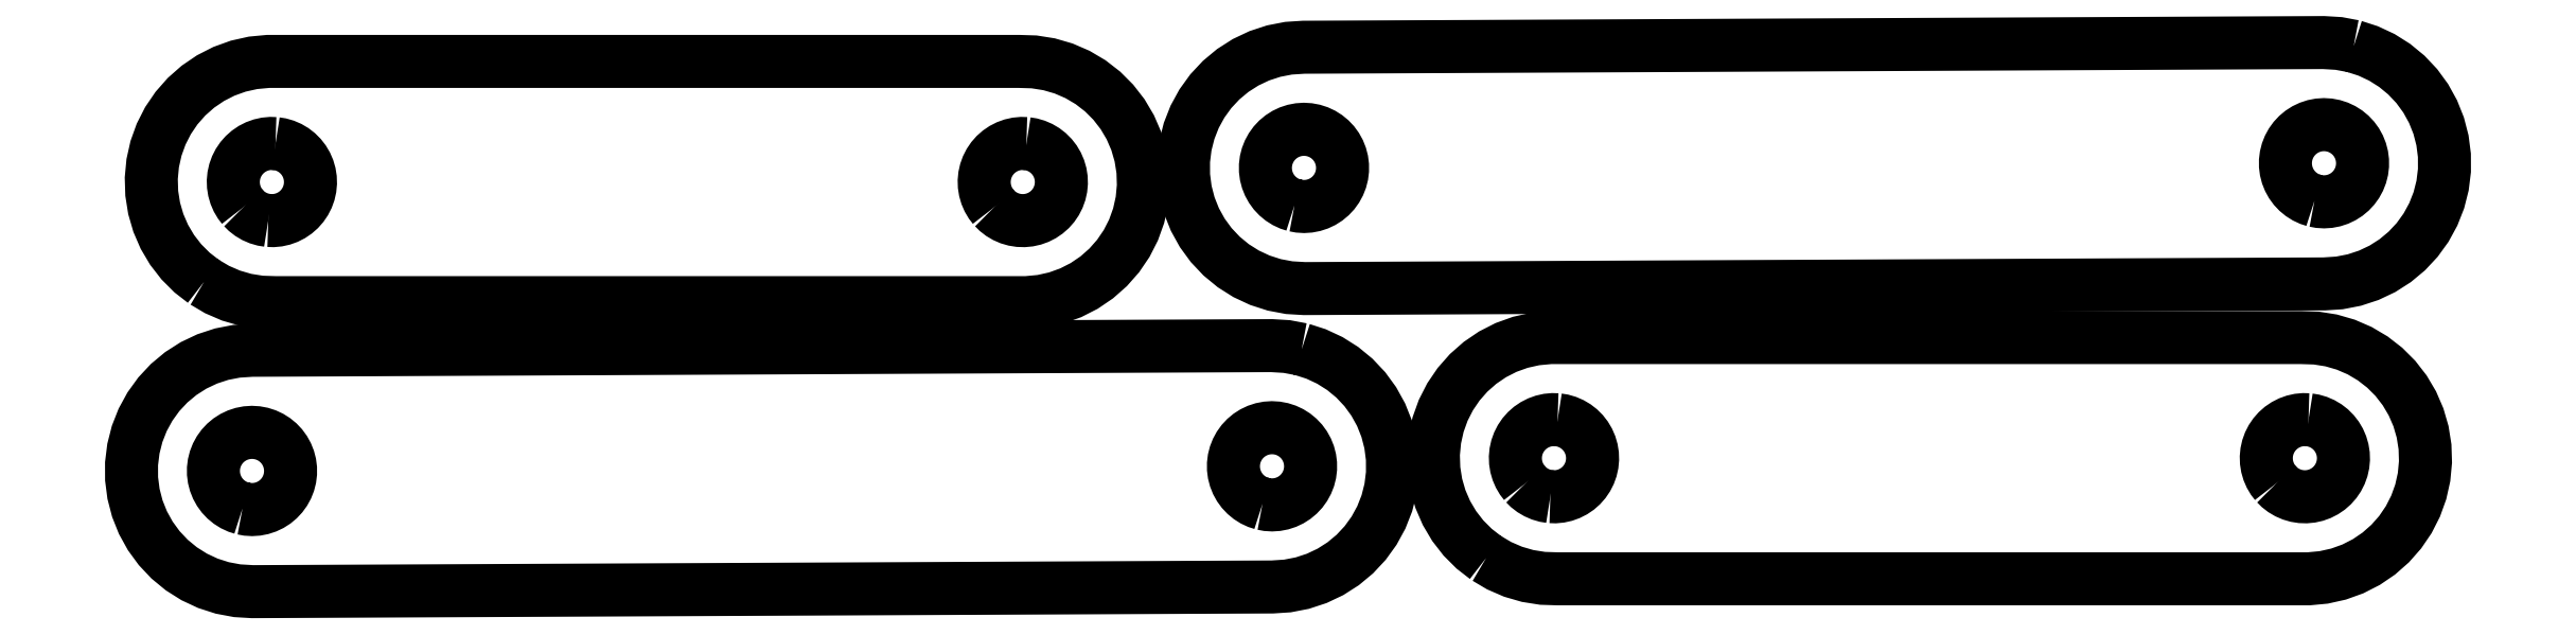
<metadata>
{"format":"dxf","ext":"dxf","renderer":"ezdxf+matplotlib","layout":"modelspace","background":"white","min_lineweight":24,"dpi":150}
</metadata>
<code>
0
SECTION
2
ENTITIES
0
LWPOLYLINE
8
0
90
53
70
0
10
3.149
20
13.09
30
0
10
3.69
20
12.77
30
0
10
4.266
20
12.52
30
0
10
4.869
20
12.35
30
0
10
5.489
20
12.25
30
0
10
6.117
20
12.23
30
0
10
37.23
20
12.23
30
0
10
37.85
20
12.29
30
0
10
38.47
20
12.43
30
0
10
39.06
20
12.64
30
0
10
39.62
20
12.92
30
0
10
40.14
20
13.28
30
0
10
40.61
20
13.69
30
0
10
41.02
20
14.16
30
0
10
41.38
20
14.68
30
0
10
41.66
20
15.24
30
0
10
41.87
20
15.83
30
0
10
42.01
20
16.44
30
0
10
42.07
20
17.07
30
0
10
42.05
20
17.7
30
0
10
41.95
20
18.32
30
0
10
41.78
20
18.92
30
0
10
41.53
20
19.5
30
0
10
41.21
20
20.04
30
0
10
40.82
20
20.53
30
0
10
40.38
20
20.98
30
0
10
39.88
20
21.36
30
0
10
39.34
20
21.68
30
0
10
38.77
20
21.93
30
0
10
38.16
20
22.11
30
0
10
37.54
20
22.2
30
0
10
36.92
20
22.22
30
0
10
5.803
20
22.22
30
0
10
5.177
20
22.17
30
0
10
4.565
20
22.03
30
0
10
3.974
20
21.82
30
0
10
3.414
20
21.53
30
0
10
2.895
20
21.18
30
0
10
2.424
20
20.76
30
0
10
2.009
20
20.29
30
0
10
1.656
20
19.77
30
0
10
1.371
20
19.21
30
0
10
1.158
20
18.62
30
0
10
1.021
20
18.01
30
0
10
0.9621
20
17.38
30
0
10
0.9818
20
16.76
30
0
10
1.08
20
16.14
30
0
10
1.255
20
15.53
30
0
10
1.505
20
14.96
30
0
10
1.824
20
14.42
30
0
10
2.209
20
13.92
30
0
10
2.653
20
13.48
30
0
10
3.149
20
13.09
30
0
0
LWPOLYLINE
8
0
90
20
70
0
10
35.87
20
16.17
30
0
10
35.75
20
16.33
30
0
10
35.65
20
16.5
30
0
10
35.57
20
16.68
30
0
10
35.51
20
16.88
30
0
10
35.48
20
17.08
30
0
10
35.47
20
17.28
30
0
10
35.49
20
17.48
30
0
10
35.54
20
17.67
30
0
10
35.6
20
17.86
30
0
10
35.7
20
18.04
30
0
10
35.81
20
18.21
30
0
10
35.94
20
18.36
30
0
10
36.09
20
18.49
30
0
10
36.26
20
18.6
30
0
10
36.44
20
18.7
30
0
10
36.63
20
18.76
30
0
10
36.82
20
18.81
30
0
10
37.02
20
18.83
30
0
10
37.22
20
18.82
30
0
0
LWPOLYLINE
8
0
90
32
70
0
10
37.22
20
18.82
30
0
10
37.42
20
18.79
30
0
10
37.61
20
18.73
30
0
10
37.8
20
18.65
30
0
10
37.97
20
18.55
30
0
10
38.13
20
18.43
30
0
10
38.27
20
18.28
30
0
10
38.4
20
18.13
30
0
10
38.5
20
17.95
30
0
10
38.58
20
17.77
30
0
10
38.63
20
17.58
30
0
10
38.67
20
17.38
30
0
10
38.67
20
17.18
30
0
10
38.65
20
16.98
30
0
10
38.61
20
16.78
30
0
10
38.54
20
16.59
30
0
10
38.45
20
16.41
30
0
10
38.34
20
16.25
30
0
10
38.2
20
16.1
30
0
10
38.05
20
15.96
30
0
10
37.89
20
15.85
30
0
10
37.71
20
15.76
30
0
10
37.52
20
15.69
30
0
10
37.32
20
15.65
30
0
10
37.12
20
15.63
30
0
10
36.92
20
15.63
30
0
10
36.72
20
15.67
30
0
10
36.53
20
15.72
30
0
10
36.35
20
15.8
30
0
10
36.17
20
15.9
30
0
10
36.01
20
16.03
30
0
10
35.87
20
16.17
30
0
0
LWPOLYLINE
8
0
90
20
70
0
10
4.759
20
16.17
30
0
10
4.636
20
16.33
30
0
10
4.534
20
16.5
30
0
10
4.454
20
16.68
30
0
10
4.398
20
16.88
30
0
10
4.367
20
17.08
30
0
10
4.36
20
17.28
30
0
10
4.379
20
17.48
30
0
10
4.423
20
17.67
30
0
10
4.491
20
17.86
30
0
10
4.582
20
18.04
30
0
10
4.695
20
18.21
30
0
10
4.828
20
18.36
30
0
10
4.979
20
18.49
30
0
10
5.145
20
18.6
30
0
10
5.324
20
18.7
30
0
10
5.513
20
18.76
30
0
10
5.709
20
18.81
30
0
10
5.909
20
18.83
30
0
10
6.11
20
18.82
30
0
0
LWPOLYLINE
8
0
90
26
70
0
10
6.11
20
18.82
30
0
10
6.309
20
18.79
30
0
10
6.502
20
18.73
30
0
10
6.686
20
18.65
30
0
10
6.859
20
18.55
30
0
10
7.018
20
18.43
30
0
10
7.16
20
18.28
30
0
10
7.283
20
18.13
30
0
10
7.385
20
17.95
30
0
10
7.465
20
17.77
30
0
10
7.521
20
17.58
30
0
10
7.552
20
17.38
30
0
10
7.559
20
17.18
30
0
10
7.54
20
16.98
30
0
10
7.496
20
16.78
30
0
10
7.428
20
16.59
30
0
10
7.337
20
16.41
30
0
10
7.224
20
16.25
30
0
10
7.091
20
16.1
30
0
10
6.94
20
15.96
30
0
10
6.774
20
15.85
30
0
10
6.595
20
15.76
30
0
10
6.406
20
15.69
30
0
10
6.21
20
15.65
30
0
10
6.01
20
15.63
30
0
10
5.809
20
15.63
30
0
0
LWPOLYLINE
8
0
90
7
70
0
10
5.809
20
15.63
30
0
10
5.611
20
15.67
30
0
10
5.418
20
15.72
30
0
10
5.233
20
15.8
30
0
10
5.06
20
15.9
30
0
10
4.902
20
16.03
30
0
10
4.759
20
16.17
30
0
0
LWPOLYLINE
8
0
90
53
70
0
10
48.63
20
10.29
30
0
10
48.01
20
10.41
30
0
10
47.39
20
10.45
30
0
10
5.122
20
10.25
30
0
10
4.495
20
10.21
30
0
10
3.879
20
10.09
30
0
10
3.282
20
9.899
30
0
10
2.715
20
9.63
30
0
10
2.186
20
9.292
30
0
10
1.703
20
8.891
30
0
10
1.274
20
8.432
30
0
10
0.9065
20
7.923
30
0
10
0.6054
20
7.372
30
0
10
0.3758
20
6.788
30
0
10
0.2213
20
6.179
30
0
10
0.1442
20
5.556
30
0
10
0.1459
20
4.928
30
0
10
0.2262
20
4.305
30
0
10
0.384
20
3.697
30
0
10
0.6167
20
3.114
30
0
10
0.9206
20
2.565
30
0
10
1.291
20
2.058
30
0
10
1.722
20
1.601
30
0
10
2.207
20
1.202
30
0
10
2.738
20
0.8671
30
0
10
3.307
20
0.6013
30
0
10
3.904
20
0.4088
30
0
10
4.522
20
0.2928
30
0
10
5.148
20
0.255
30
0
10
47.41
20
0.4485
30
0
10
48.04
20
0.4895
30
0
10
48.65
20
0.6088
30
0
10
49.25
20
0.8044
30
0
10
49.82
20
1.073
30
0
10
50.35
20
1.411
30
0
10
50.83
20
1.813
30
0
10
51.26
20
2.271
30
0
10
51.63
20
2.78
30
0
10
51.93
20
3.332
30
0
10
52.16
20
3.916
30
0
10
52.31
20
4.524
30
0
10
52.39
20
5.148
30
0
10
52.39
20
5.776
30
0
10
52.31
20
6.398
30
0
10
52.15
20
7.006
30
0
10
51.92
20
7.589
30
0
10
51.61
20
8.139
30
0
10
51.24
20
8.646
30
0
10
50.81
20
9.102
30
0
10
50.33
20
9.501
30
0
10
49.8
20
9.836
30
0
10
49.23
20
10.1
30
0
10
48.63
20
10.29
30
0
0
LWPOLYLINE
8
0
90
51
70
0
10
47
20
3.898
30
0
10
46.81
20
3.959
30
0
10
46.63
20
4.044
30
0
10
46.46
20
4.152
30
0
10
46.31
20
4.279
30
0
10
46.17
20
4.425
30
0
10
46.05
20
4.588
30
0
10
45.95
20
4.763
30
0
10
45.88
20
4.95
30
0
10
45.83
20
5.144
30
0
10
45.8
20
5.344
30
0
10
45.8
20
5.545
30
0
10
45.83
20
5.744
30
0
10
45.88
20
5.939
30
0
10
45.95
20
6.126
30
0
10
46.05
20
6.302
30
0
10
46.16
20
6.465
30
0
10
46.3
20
6.612
30
0
10
46.45
20
6.74
30
0
10
46.62
20
6.848
30
0
10
46.81
20
6.934
30
0
10
47
20
6.997
30
0
10
47.19
20
7.035
30
0
10
47.39
20
7.049
30
0
10
47.6
20
7.036
30
0
10
47.79
20
6.999
30
0
10
47.98
20
6.938
30
0
10
48.17
20
6.853
30
0
10
48.34
20
6.745
30
0
10
48.49
20
6.618
30
0
10
48.63
20
6.472
30
0
10
48.75
20
6.309
30
0
10
48.84
20
6.134
30
0
10
48.92
20
5.947
30
0
10
48.97
20
5.752
30
0
10
49
20
5.553
30
0
10
49
20
5.352
30
0
10
48.97
20
5.153
30
0
10
48.92
20
4.958
30
0
10
48.85
20
4.771
30
0
10
48.75
20
4.595
30
0
10
48.63
20
4.432
30
0
10
48.5
20
4.285
30
0
10
48.34
20
4.156
30
0
10
48.17
20
4.048
30
0
10
47.99
20
3.962
30
0
10
47.8
20
3.9
30
0
10
47.6
20
3.862
30
0
10
47.4
20
3.848
30
0
10
47.2
20
3.861
30
0
10
47
20
3.898
30
0
0
LWPOLYLINE
8
0
90
51
70
0
10
4.741
20
3.704
30
0
10
4.55
20
3.766
30
0
10
4.368
20
3.851
30
0
10
4.198
20
3.958
30
0
10
4.043
20
4.086
30
0
10
3.905
20
4.232
30
0
10
3.786
20
4.394
30
0
10
3.689
20
4.57
30
0
10
3.615
20
4.757
30
0
10
3.564
20
4.951
30
0
10
3.539
20
5.15
30
0
10
3.538
20
5.351
30
0
10
3.563
20
5.551
30
0
10
3.612
20
5.745
30
0
10
3.686
20
5.932
30
0
10
3.782
20
6.109
30
0
10
3.9
20
6.272
30
0
10
4.037
20
6.418
30
0
10
4.191
20
6.547
30
0
10
4.361
20
6.655
30
0
10
4.542
20
6.741
30
0
10
4.733
20
6.804
30
0
10
4.93
20
6.842
30
0
10
5.131
20
6.855
30
0
10
5.331
20
6.843
30
0
10
5.529
20
6.806
30
0
10
5.72
20
6.744
30
0
10
5.902
20
6.659
30
0
10
6.072
20
6.552
30
0
10
6.227
20
6.424
30
0
10
6.365
20
6.278
30
0
10
6.484
20
6.116
30
0
10
6.581
20
5.94
30
0
10
6.656
20
5.753
30
0
10
6.706
20
5.559
30
0
10
6.732
20
5.36
30
0
10
6.732
20
5.159
30
0
10
6.708
20
4.959
30
0
10
6.658
20
4.765
30
0
10
6.585
20
4.578
30
0
10
6.488
20
4.401
30
0
10
6.371
20
4.238
30
0
10
6.233
20
4.092
30
0
10
6.079
20
3.963
30
0
10
5.91
20
3.855
30
0
10
5.728
20
3.769
30
0
10
5.537
20
3.706
30
0
10
5.34
20
3.668
30
0
10
5.139
20
3.655
30
0
10
4.939
20
3.667
30
0
10
4.741
20
3.704
30
0
0
LWPOLYLINE
8
0
90
53
70
0
10
56.27
20
1.649
30
0
10
56.81
20
1.329
30
0
10
57.39
20
1.08
30
0
10
57.99
20
0.9047
30
0
10
58.61
20
0.8064
30
0
10
59.24
20
0.7866
30
0
10
90.35
20
0.7867
30
0
10
90.98
20
0.8458
30
0
10
91.59
20
0.9828
30
0
10
92.18
20
1.195
30
0
10
92.74
20
1.481
30
0
10
93.26
20
1.833
30
0
10
93.73
20
2.249
30
0
10
94.15
20
2.72
30
0
10
94.5
20
3.239
30
0
10
94.78
20
3.798
30
0
10
95
20
4.389
30
0
10
95.13
20
5.002
30
0
10
95.19
20
5.627
30
0
10
95.17
20
6.255
30
0
10
95.07
20
6.875
30
0
10
94.9
20
7.478
30
0
10
94.65
20
8.054
30
0
10
94.33
20
8.595
30
0
10
93.95
20
9.091
30
0
10
93.5
20
9.535
30
0
10
93.01
20
9.92
30
0
10
92.46
20
10.24
30
0
10
91.89
20
10.49
30
0
10
91.29
20
10.66
30
0
10
90.67
20
10.76
30
0
10
90.04
20
10.78
30
0
10
58.92
20
10.78
30
0
10
58.3
20
10.72
30
0
10
57.69
20
10.59
30
0
10
57.1
20
10.37
30
0
10
56.54
20
10.09
30
0
10
56.02
20
9.735
30
0
10
55.55
20
9.32
30
0
10
55.13
20
8.849
30
0
10
54.78
20
8.329
30
0
10
54.49
20
7.77
30
0
10
54.28
20
7.179
30
0
10
54.14
20
6.566
30
0
10
54.08
20
5.941
30
0
10
54.1
20
5.314
30
0
10
54.2
20
4.694
30
0
10
54.38
20
4.091
30
0
10
54.63
20
3.514
30
0
10
54.95
20
2.974
30
0
10
55.33
20
2.478
30
0
10
55.78
20
2.034
30
0
10
56.27
20
1.649
30
0
0
LWPOLYLINE
8
0
90
20
70
0
10
88.99
20
4.726
30
0
10
88.87
20
4.885
30
0
10
88.77
20
5.058
30
0
10
88.69
20
5.242
30
0
10
88.63
20
5.435
30
0
10
88.6
20
5.634
30
0
10
88.6
20
5.835
30
0
10
88.61
20
6.035
30
0
10
88.66
20
6.231
30
0
10
88.73
20
6.42
30
0
10
88.82
20
6.599
30
0
10
88.93
20
6.765
30
0
10
89.06
20
6.916
30
0
10
89.21
20
7.048
30
0
10
89.38
20
7.161
30
0
10
89.56
20
7.253
30
0
10
89.75
20
7.321
30
0
10
89.94
20
7.364
30
0
10
90.14
20
7.383
30
0
10
90.35
20
7.377
30
0
0
LWPOLYLINE
8
0
90
32
70
0
10
90.35
20
7.377
30
0
10
90.54
20
7.346
30
0
10
90.74
20
7.29
30
0
10
90.92
20
7.21
30
0
10
91.09
20
7.108
30
0
10
91.25
20
6.984
30
0
10
91.39
20
6.842
30
0
10
91.52
20
6.684
30
0
10
91.62
20
6.511
30
0
10
91.7
20
6.326
30
0
10
91.76
20
6.133
30
0
10
91.79
20
5.935
30
0
10
91.79
20
5.734
30
0
10
91.77
20
5.534
30
0
10
91.73
20
5.338
30
0
10
91.66
20
5.149
30
0
10
91.57
20
4.97
30
0
10
91.46
20
4.804
30
0
10
91.33
20
4.653
30
0
10
91.18
20
4.52
30
0
10
91.01
20
4.407
30
0
10
90.83
20
4.316
30
0
10
90.64
20
4.248
30
0
10
90.44
20
4.204
30
0
10
90.24
20
4.185
30
0
10
90.04
20
4.191
30
0
10
89.85
20
4.223
30
0
10
89.65
20
4.279
30
0
10
89.47
20
4.359
30
0
10
89.3
20
4.461
30
0
10
89.14
20
4.584
30
0
10
88.99
20
4.726
30
0
0
LWPOLYLINE
8
0
90
20
70
0
10
57.88
20
4.726
30
0
10
57.76
20
4.885
30
0
10
57.66
20
5.058
30
0
10
57.58
20
5.242
30
0
10
57.52
20
5.435
30
0
10
57.49
20
5.634
30
0
10
57.48
20
5.834
30
0
10
57.5
20
6.035
30
0
10
57.55
20
6.231
30
0
10
57.61
20
6.42
30
0
10
57.7
20
6.599
30
0
10
57.82
20
6.765
30
0
10
57.95
20
6.916
30
0
10
58.1
20
7.048
30
0
10
58.27
20
7.161
30
0
10
58.45
20
7.253
30
0
10
58.64
20
7.321
30
0
10
58.83
20
7.365
30
0
10
59.03
20
7.383
30
0
10
59.23
20
7.377
30
0
0
LWPOLYLINE
8
0
90
26
70
0
10
59.23
20
7.377
30
0
10
59.43
20
7.346
30
0
10
59.62
20
7.29
30
0
10
59.81
20
7.21
30
0
10
59.98
20
7.108
30
0
10
60.14
20
6.984
30
0
10
60.28
20
6.842
30
0
10
60.41
20
6.684
30
0
10
60.51
20
6.511
30
0
10
60.59
20
6.326
30
0
10
60.64
20
6.133
30
0
10
60.67
20
5.935
30
0
10
60.68
20
5.734
30
0
10
60.66
20
5.534
30
0
10
60.62
20
5.338
30
0
10
60.55
20
5.149
30
0
10
60.46
20
4.97
30
0
10
60.35
20
4.804
30
0
10
60.21
20
4.653
30
0
10
60.06
20
4.52
30
0
10
59.9
20
4.407
30
0
10
59.72
20
4.316
30
0
10
59.53
20
4.248
30
0
10
59.33
20
4.204
30
0
10
59.13
20
4.185
30
0
10
58.93
20
4.191
30
0
0
LWPOLYLINE
8
0
90
7
70
0
10
58.93
20
4.191
30
0
10
58.73
20
4.223
30
0
10
58.54
20
4.279
30
0
10
58.36
20
4.359
30
0
10
58.18
20
4.461
30
0
10
58.02
20
4.584
30
0
10
57.88
20
4.726
30
0
0
LWPOLYLINE
8
0
90
53
70
0
10
92.22
20
22.85
30
0
10
91.6
20
22.97
30
0
10
90.97
20
23.01
30
0
10
48.71
20
22.81
30
0
10
48.08
20
22.77
30
0
10
47.47
20
22.65
30
0
10
46.87
20
22.46
30
0
10
46.3
20
22.19
30
0
10
45.77
20
21.85
30
0
10
45.29
20
21.45
30
0
10
44.86
20
20.99
30
0
10
44.49
20
20.48
30
0
10
44.19
20
19.93
30
0
10
43.96
20
19.34
30
0
10
43.81
20
18.74
30
0
10
43.73
20
18.11
30
0
10
43.73
20
17.48
30
0
10
43.81
20
16.86
30
0
10
43.97
20
16.25
30
0
10
44.2
20
15.67
30
0
10
44.51
20
15.12
30
0
10
44.88
20
14.61
30
0
10
45.31
20
14.16
30
0
10
45.8
20
13.76
30
0
10
46.33
20
13.42
30
0
10
46.9
20
13.16
30
0
10
47.49
20
12.97
30
0
10
48.11
20
12.85
30
0
10
48.74
20
12.81
30
0
10
91
20
13.01
30
0
10
91.63
20
13.05
30
0
10
92.24
20
13.17
30
0
10
92.84
20
13.36
30
0
10
93.41
20
13.63
30
0
10
93.94
20
13.97
30
0
10
94.42
20
14.37
30
0
10
94.85
20
14.83
30
0
10
95.22
20
15.34
30
0
10
95.52
20
15.89
30
0
10
95.75
20
16.47
30
0
10
95.9
20
17.08
30
0
10
95.98
20
17.7
30
0
10
95.98
20
18.33
30
0
10
95.9
20
18.96
30
0
10
95.74
20
19.56
30
0
10
95.51
20
20.15
30
0
10
95.2
20
20.7
30
0
10
94.83
20
21.2
30
0
10
94.4
20
21.66
30
0
10
93.92
20
22.06
30
0
10
93.38
20
22.39
30
0
10
92.82
20
22.66
30
0
10
92.22
20
22.85
30
0
0
LWPOLYLINE
8
0
90
51
70
0
10
90.59
20
16.45
30
0
10
90.4
20
16.52
30
0
10
90.22
20
16.6
30
0
10
90.05
20
16.71
30
0
10
89.89
20
16.84
30
0
10
89.76
20
16.98
30
0
10
89.64
20
17.14
30
0
10
89.54
20
17.32
30
0
10
89.47
20
17.51
30
0
10
89.42
20
17.7
30
0
10
89.39
20
17.9
30
0
10
89.39
20
18.1
30
0
10
89.41
20
18.3
30
0
10
89.46
20
18.5
30
0
10
89.54
20
18.68
30
0
10
89.63
20
18.86
30
0
10
89.75
20
19.02
30
0
10
89.89
20
19.17
30
0
10
90.04
20
19.3
30
0
10
90.21
20
19.41
30
0
10
90.39
20
19.49
30
0
10
90.58
20
19.55
30
0
10
90.78
20
19.59
30
0
10
90.98
20
19.61
30
0
10
91.18
20
19.59
30
0
10
91.38
20
19.56
30
0
10
91.57
20
19.49
30
0
10
91.75
20
19.41
30
0
10
91.92
20
19.3
30
0
10
92.08
20
19.17
30
0
10
92.22
20
19.03
30
0
10
92.34
20
18.87
30
0
10
92.43
20
18.69
30
0
10
92.51
20
18.5
30
0
10
92.56
20
18.31
30
0
10
92.58
20
18.11
30
0
10
92.58
20
17.91
30
0
10
92.56
20
17.71
30
0
10
92.51
20
17.52
30
0
10
92.44
20
17.33
30
0
10
92.34
20
17.15
30
0
10
92.22
20
16.99
30
0
10
92.09
20
16.84
30
0
10
91.93
20
16.71
30
0
10
91.76
20
16.61
30
0
10
91.58
20
16.52
30
0
10
91.39
20
16.46
30
0
10
91.19
20
16.42
30
0
10
90.99
20
16.41
30
0
10
90.79
20
16.42
30
0
10
90.59
20
16.45
30
0
0
LWPOLYLINE
8
0
90
51
70
0
10
48.33
20
16.26
30
0
10
48.14
20
16.32
30
0
10
47.96
20
16.41
30
0
10
47.79
20
16.52
30
0
10
47.63
20
16.64
30
0
10
47.49
20
16.79
30
0
10
47.37
20
16.95
30
0
10
47.28
20
17.13
30
0
10
47.2
20
17.31
30
0
10
47.15
20
17.51
30
0
10
47.13
20
17.71
30
0
10
47.13
20
17.91
30
0
10
47.15
20
18.11
30
0
10
47.2
20
18.3
30
0
10
47.27
20
18.49
30
0
10
47.37
20
18.67
30
0
10
47.49
20
18.83
30
0
10
47.63
20
18.98
30
0
10
47.78
20
19.1
30
0
10
47.95
20
19.21
30
0
10
48.13
20
19.3
30
0
10
48.32
20
19.36
30
0
10
48.52
20
19.4
30
0
10
48.72
20
19.41
30
0
10
48.92
20
19.4
30
0
10
49.12
20
19.36
30
0
10
49.31
20
19.3
30
0
10
49.49
20
19.22
30
0
10
49.66
20
19.11
30
0
10
49.82
20
18.98
30
0
10
49.95
20
18.84
30
0
10
50.07
20
18.67
30
0
10
50.17
20
18.5
30
0
10
50.24
20
18.31
30
0
10
50.29
20
18.12
30
0
10
50.32
20
17.92
30
0
10
50.32
20
17.72
30
0
10
50.3
20
17.52
30
0
10
50.25
20
17.32
30
0
10
50.17
20
17.13
30
0
10
50.08
20
16.96
30
0
10
49.96
20
16.8
30
0
10
49.82
20
16.65
30
0
10
49.67
20
16.52
30
0
10
49.5
20
16.41
30
0
10
49.32
20
16.33
30
0
10
49.13
20
16.26
30
0
10
48.93
20
16.23
30
0
10
48.73
20
16.21
30
0
10
48.53
20
16.22
30
0
10
48.33
20
16.26
30
0
0
ENDSEC
0
EOF

</code>
